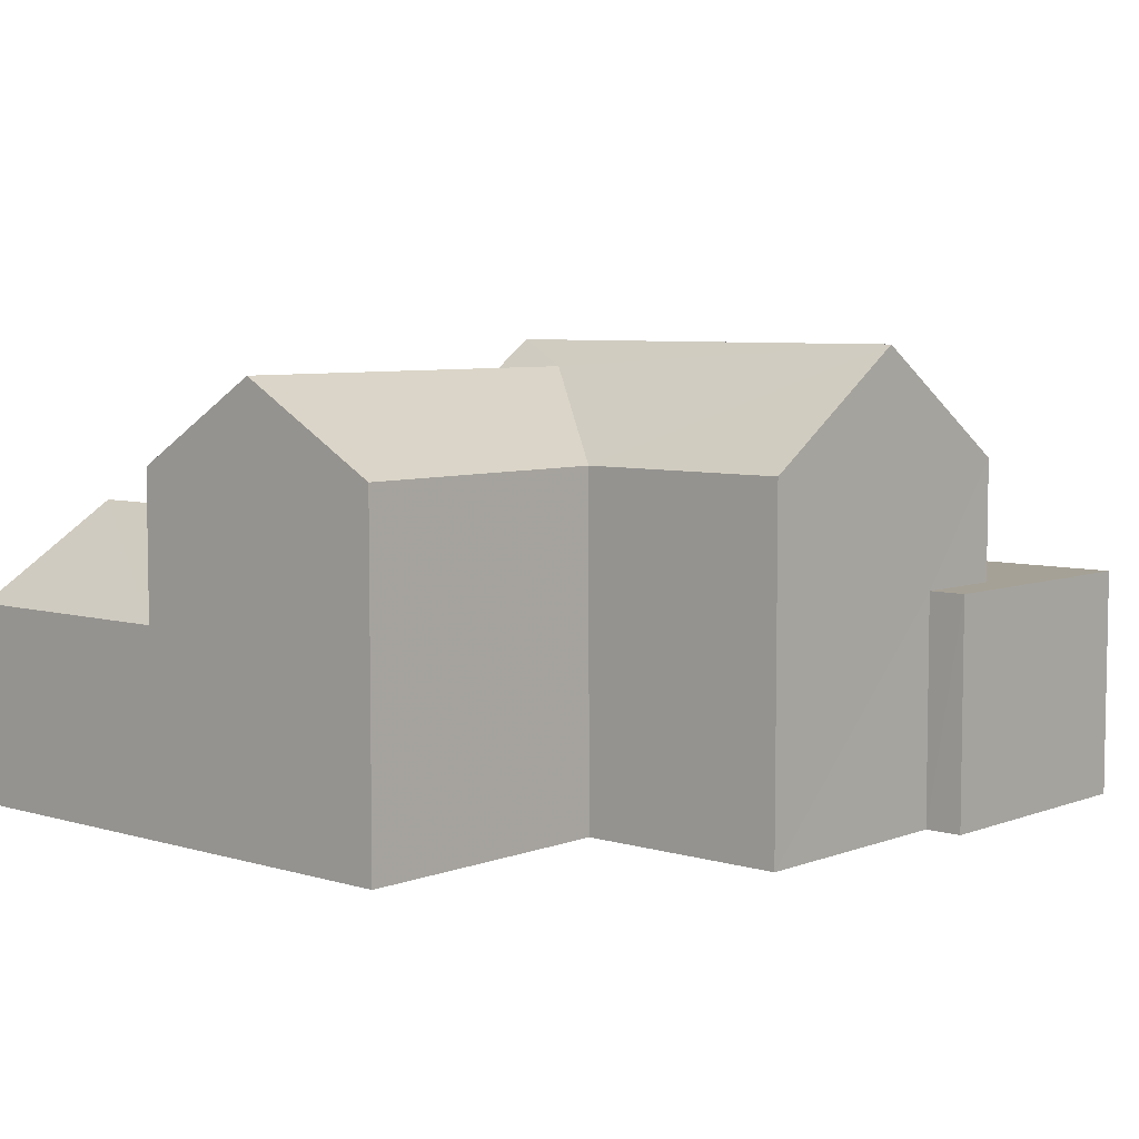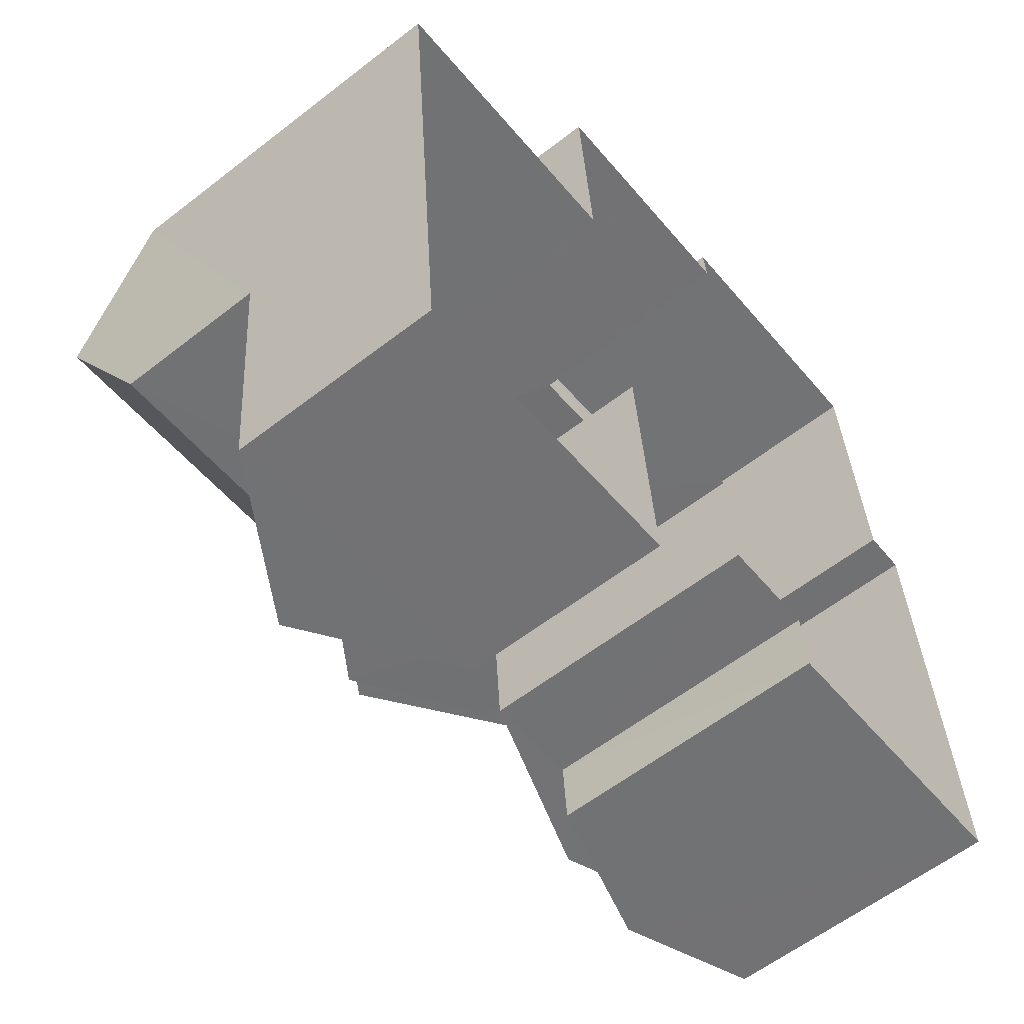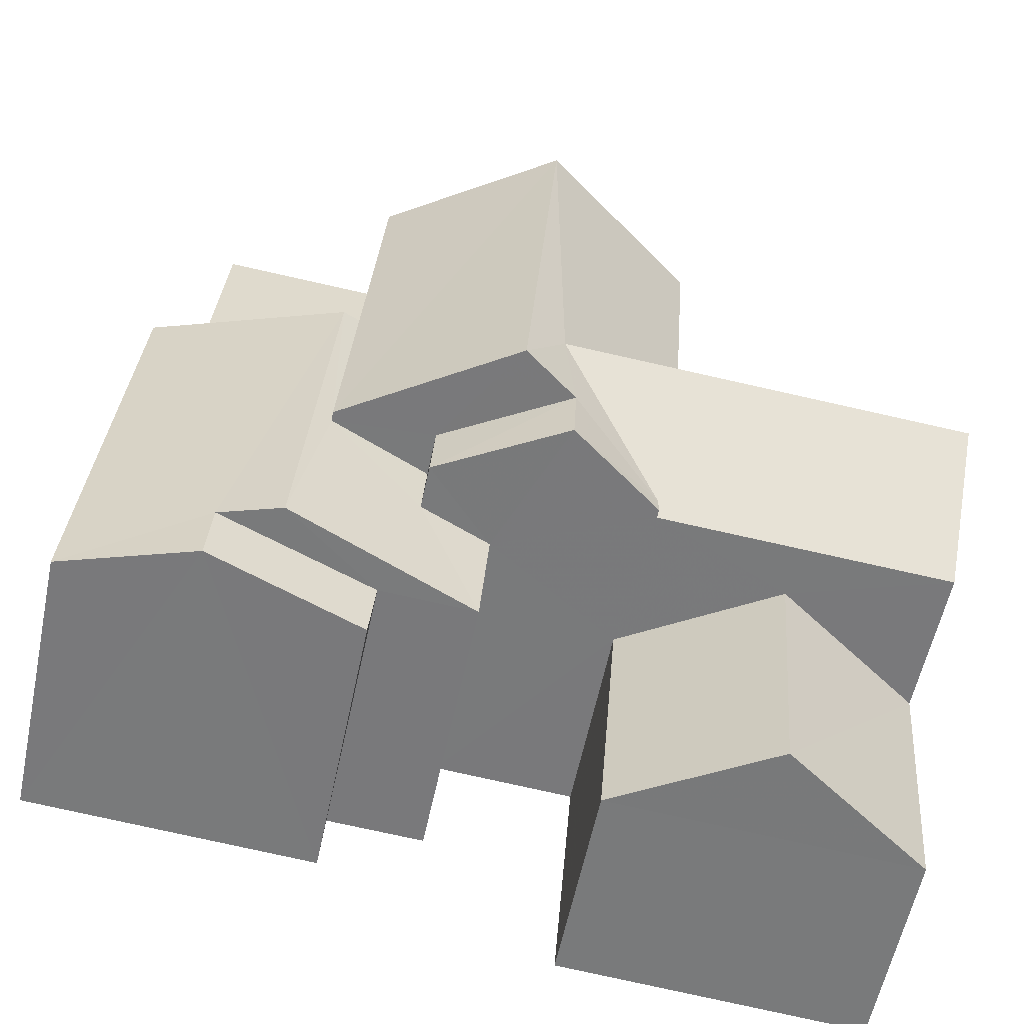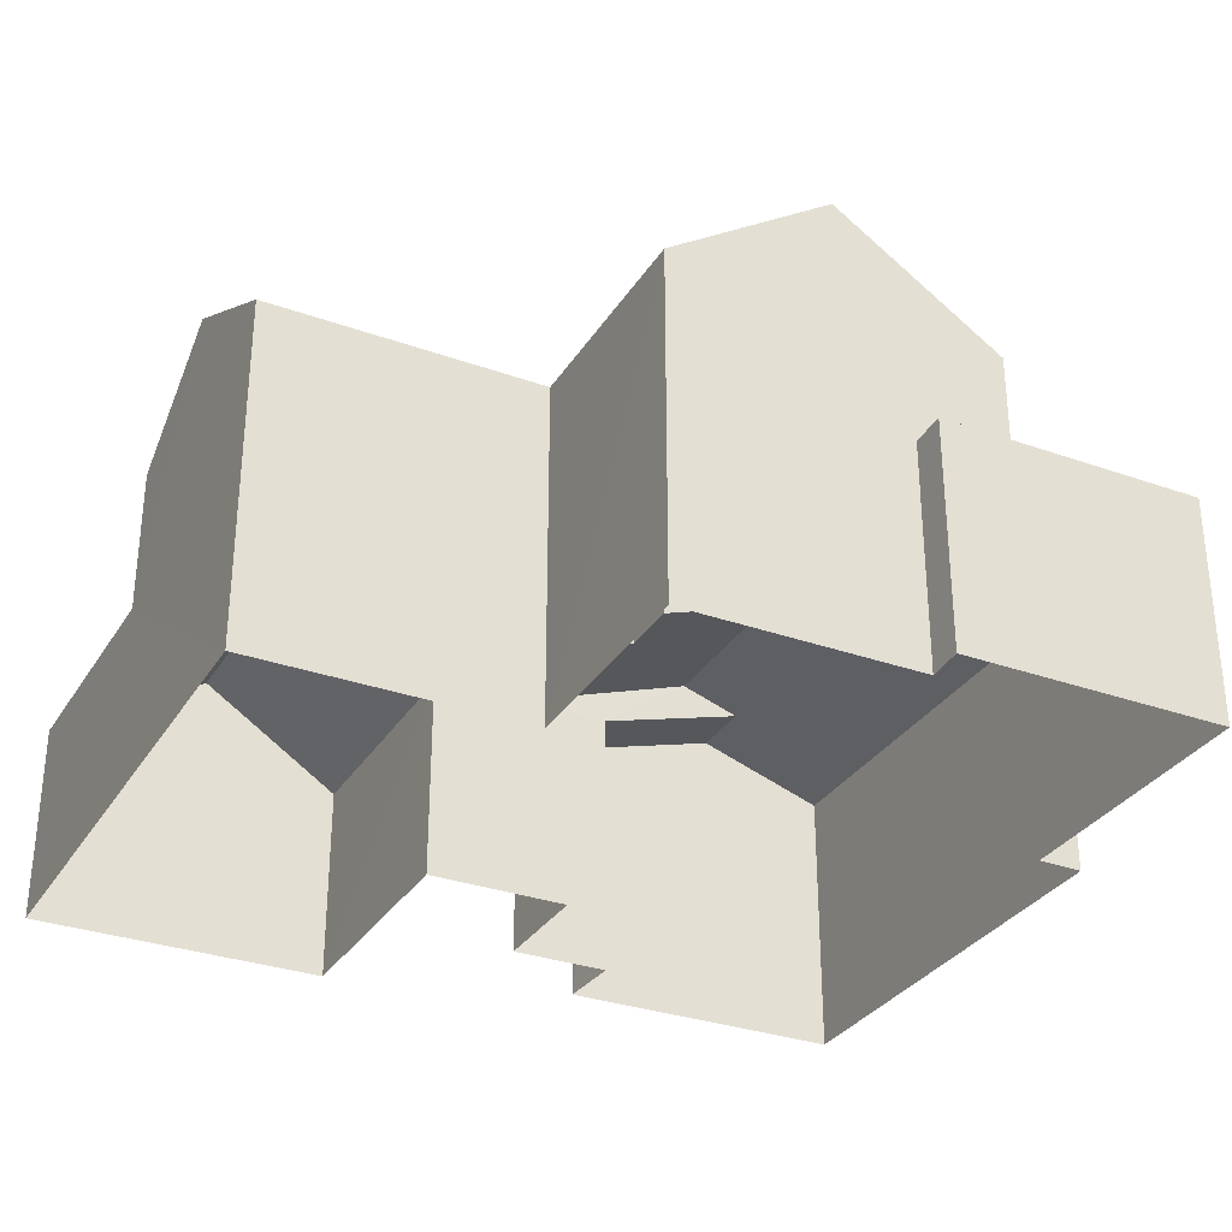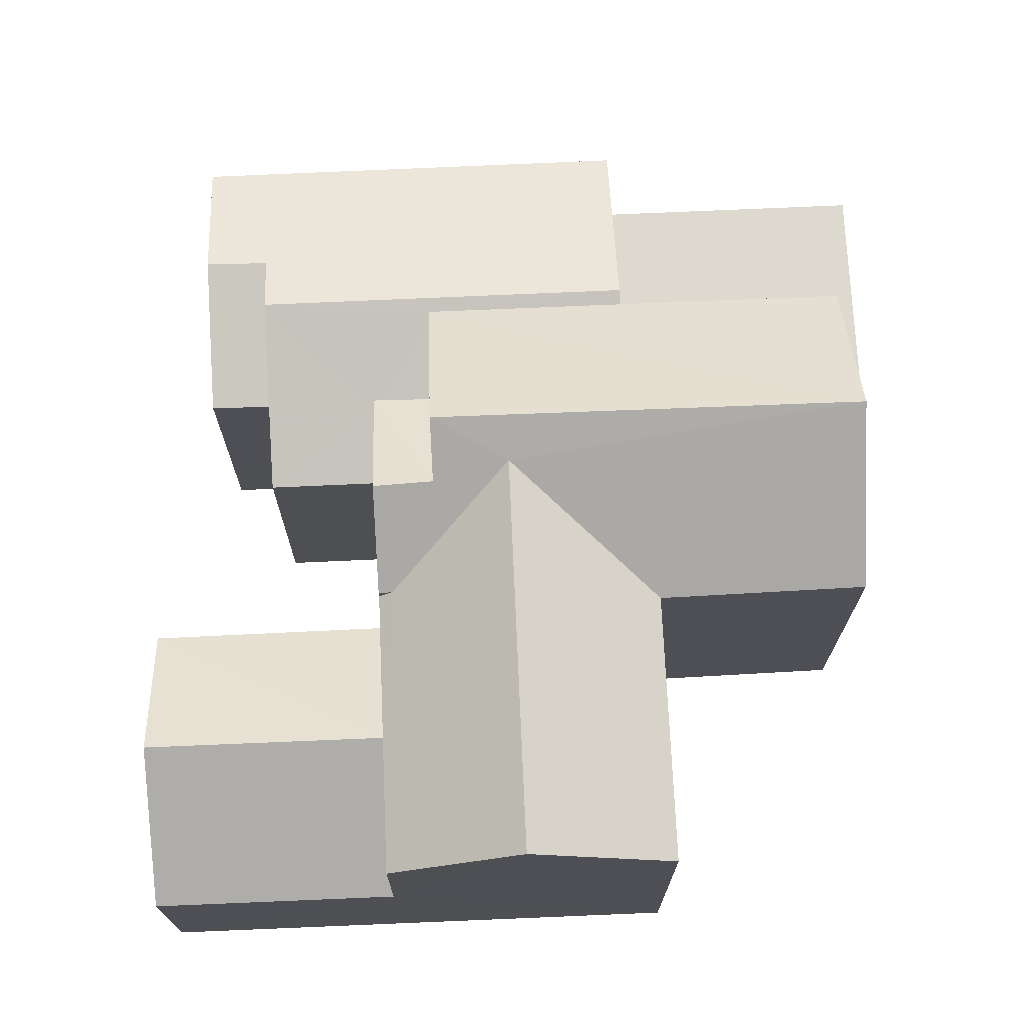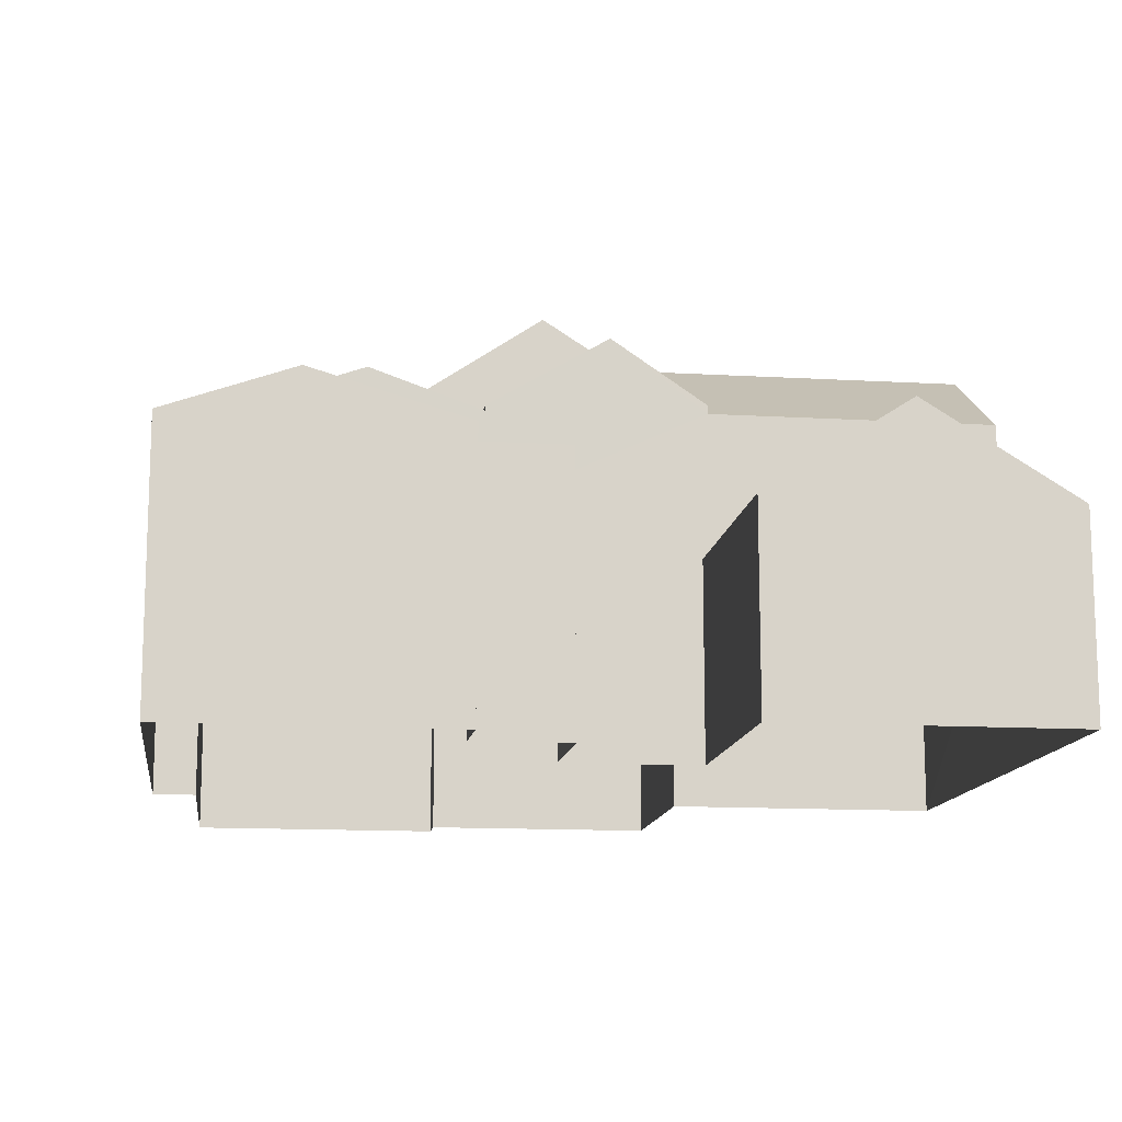
<metadata>
{"format":"obj","ext":"obj","renderer":"f3d","projection":"perspective","resolution":1024,"background":"white","views":[{"elev":6.2,"azim":127.2,"up":"+Z"},{"elev":-58.9,"azim":128.8,"up":"+Y"},{"elev":-57.6,"azim":-11.7,"up":"+Y"},{"elev":-31.5,"azim":148.7,"up":"+Z"},{"elev":71.5,"azim":82.9,"up":"+Z"},{"elev":-13.2,"azim":-12.1,"up":"+Z"}]}
</metadata>
<code>
v -3.162e+05 4.06e+04 3.677
v -3.162e+05 4.06e+04 3.675
v -3.162e+05 4.06e+04 3.673
v -3.162e+05 4.06e+04 3.677
v -3.162e+05 4.06e+04 3.679
v -3.162e+05 4.06e+04 3.671
v -3.162e+05 4.059e+04 3.668
v -3.162e+05 4.059e+04 3.672
v -3.162e+05 4.059e+04 3.671
v -3.162e+05 4.06e+04 3.678
v -3.162e+05 4.06e+04 3.678
v -3.162e+05 4.059e+04 3.675
v -3.162e+05 4.059e+04 3.673
v -3.162e+05 4.059e+04 3.673
v -3.162e+05 4.059e+04 3.673
v -3.162e+05 4.059e+04 3.673
v -3.162e+05 4.059e+04 9.74
v -3.162e+05 4.059e+04 9.585
v -3.162e+05 4.059e+04 11.05
v -3.162e+05 4.06e+04 11.05
v -3.162e+05 4.059e+04 9.588
v -3.162e+05 4.059e+04 10.84
v -3.162e+05 4.059e+04 9.59
v -3.162e+05 4.059e+04 9.59
v -3.162e+05 4.059e+04 10.84
v -3.162e+05 4.06e+04 9.59
v -3.162e+05 4.06e+04 11.48
v -3.162e+05 4.06e+04 9.589
v -3.162e+05 4.059e+04 11.48
v -3.162e+05 4.059e+04 9.74
v -3.162e+05 4.059e+04 7.095
v -3.162e+05 4.059e+04 8.685
v -3.162e+05 4.059e+04 7.094
v -3.162e+05 4.059e+04 8.687
v -3.162e+05 4.059e+04 9.54
v -3.162e+05 4.06e+04 9.542
v -3.162e+05 4.059e+04 9.176
v -3.162e+05 4.06e+04 8.404
v -3.162e+05 4.059e+04 8.401
v -3.162e+05 4.059e+04 9.176
v -3.162e+05 4.06e+04 7.547
v -3.162e+05 4.06e+04 7.548
v -3.162e+05 4.06e+04 7.548
v -3.162e+05 4.06e+04 7.55
v -3.162e+05 4.06e+04 7.548
v -3.162e+05 4.06e+04 7.547
v -3.162e+05 4.059e+04 8.398
v -3.162e+05 4.059e+04 8.399
v -3.162e+05 4.059e+04 8.827
v -3.162e+05 4.059e+04 9.43
v -3.162e+05 4.06e+04 9.431
v -3.162e+05 4.059e+04 8.828
v -3.162e+05 4.059e+04 7.096
v -3.162e+05 4.059e+04 7.098
v -3.162e+05 4.059e+04 8.399
v -3.162e+05 4.059e+04 8.399
v -3.162e+05 4.06e+04 9.593
v -3.162e+05 4.059e+04 9.591
v -3.162e+05 4.06e+04 9.587
f 1 2 3
f 4 1 5
f 6 7 8
f 3 6 8
f 7 9 8
f 10 5 1
f 11 10 12
f 13 12 14
f 15 16 14
f 3 8 15
f 3 10 1
f 10 14 12
f 15 14 10
f 3 15 10
f 17 18 19
f 19 20 17
f 21 18 17
f 22 23 24
f 25 22 24
f 26 27 28
f 27 29 20
f 30 17 25
f 17 22 25
f 29 22 20
f 20 22 17
f 27 20 28
f 31 32 33
f 31 34 32
f 35 36 37
f 36 38 37
f 37 39 40
f 37 38 39
f 41 42 43
f 42 44 43
f 43 45 46
f 43 44 45
f 47 48 49
f 47 49 35
f 35 50 36
f 50 51 36
f 49 52 50
f 35 49 50
f 34 53 32
f 34 54 53
f 37 40 55
f 56 37 55
f 27 57 58
f 29 27 58
f 28 19 59
f 28 20 19
f 54 9 53
f 54 8 9
f 39 12 40
f 12 13 40
f 13 55 40
f 2 1 41
f 2 41 26
f 26 41 27
f 41 43 57
f 41 57 27
f 22 29 23
f 52 23 50
f 50 23 58
f 23 29 58
f 49 24 23
f 52 49 23
f 10 11 45
f 36 46 45
f 51 46 36
f 45 11 38
f 36 45 38
f 26 3 2
f 26 28 3
f 6 28 59
f 6 3 28
f 14 16 56
f 37 56 35
f 35 56 47
f 56 16 47
f 56 55 13
f 14 56 13
f 21 17 30
f 1 4 42
f 41 1 42
f 48 47 16
f 15 48 16
f 10 44 5
f 10 45 44
f 46 51 43
f 43 51 57
f 57 51 58
f 51 50 58
f 44 4 5
f 44 42 4
f 54 15 8
f 15 54 48
f 48 24 49
f 18 34 31
f 25 24 48
f 54 34 21
f 30 25 21
f 21 34 18
f 48 54 21
f 25 48 21
f 12 39 38
f 11 12 38
f 9 7 53
f 53 33 32
f 53 7 33
f 19 18 31
f 59 19 31
f 33 7 31
f 59 31 6
f 31 7 6

</code>
